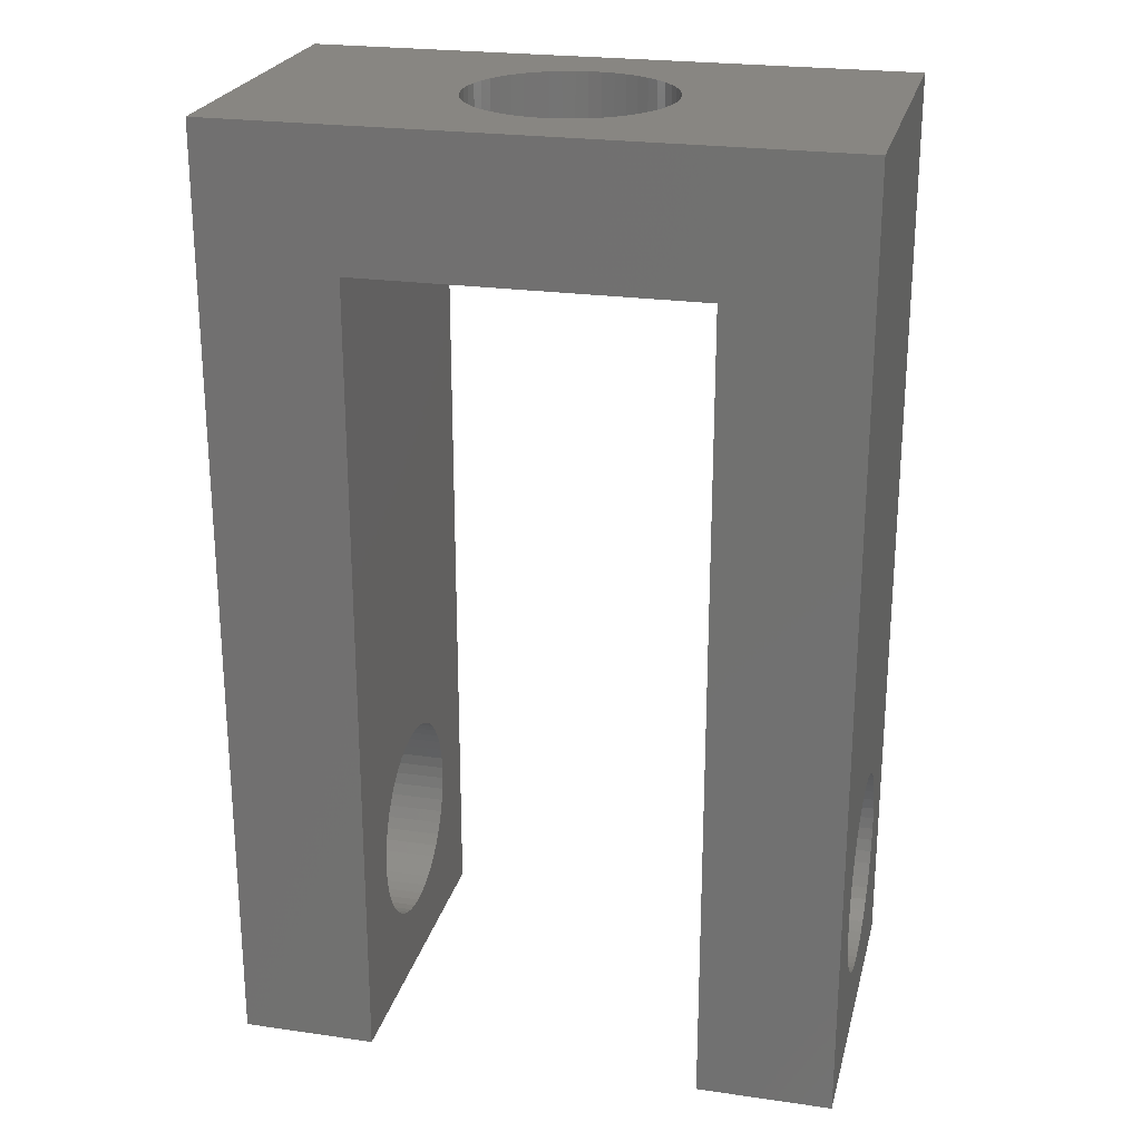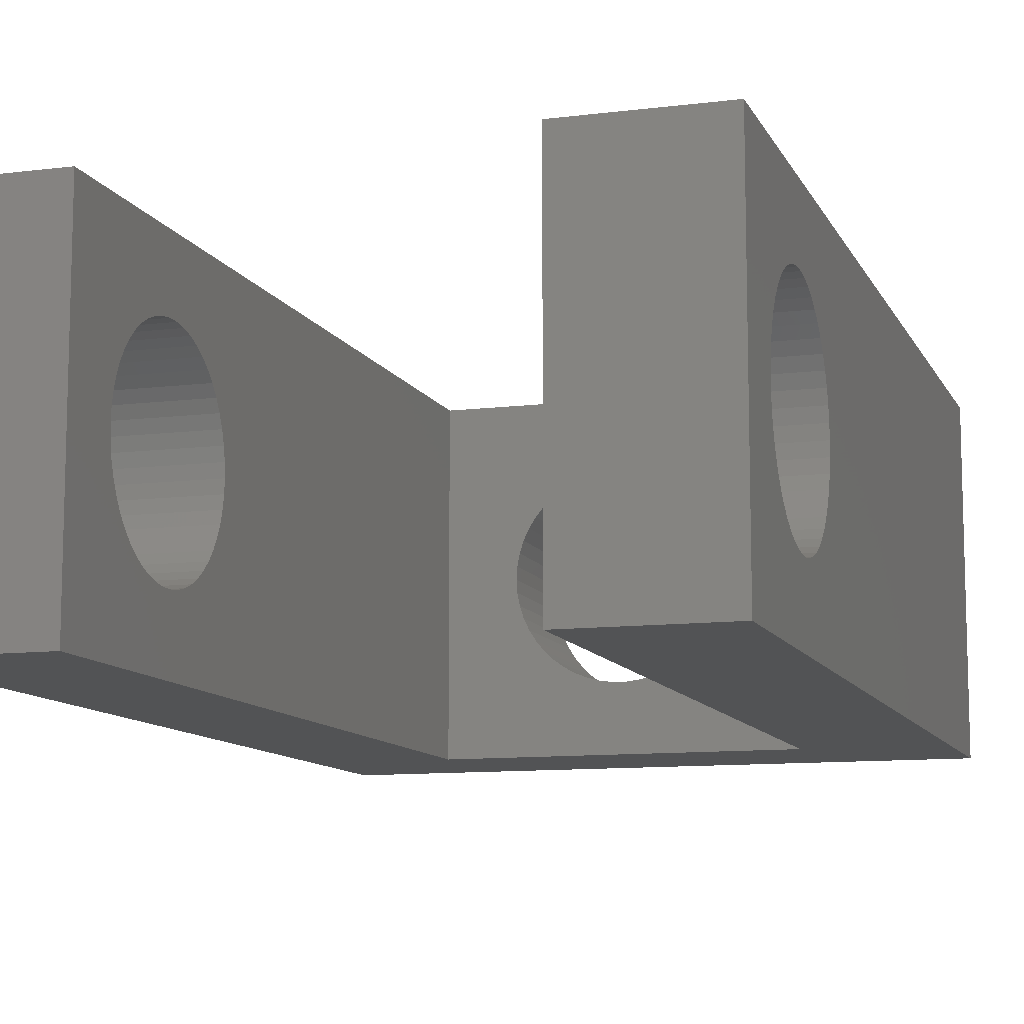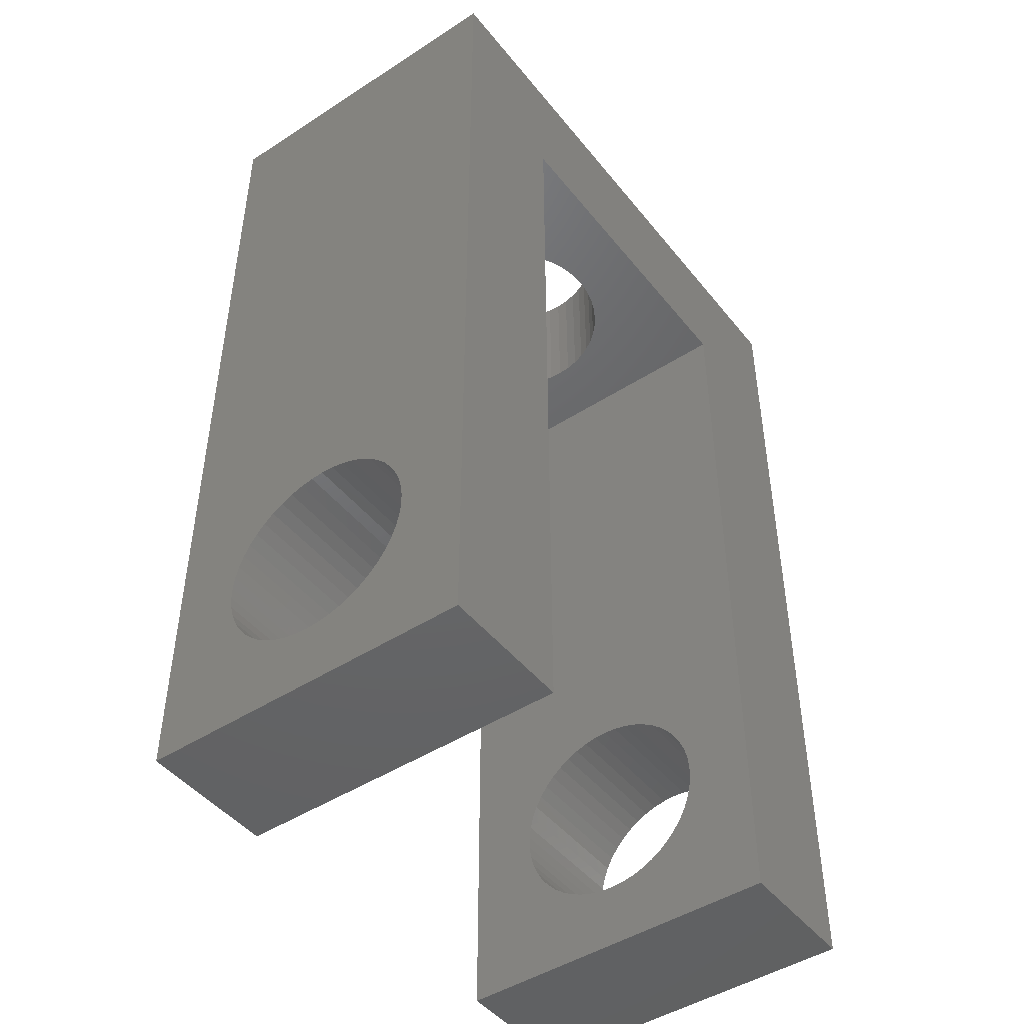
<metadata>
{"format":"stl","ext":"stl","renderer":"f3d","projection":"perspective","resolution":1024,"background":"white","views":[{"elev":23.8,"azim":13.5,"up":"+Y"},{"elev":-10.5,"azim":17.4,"up":"+Z"},{"elev":-46.4,"azim":-53.6,"up":"+Y"}]}
</metadata>
<code>
# stl→obj: 316 verts, 640 faces
v -4.5 1 -2.5
v -4.5 -13 -2.5
v -4.5 1 2.5
v -4.5 -11.89 0.5522
v -4.5 -13 2.5
v -4.5 -10.41 -1.497
v -4.5 -10.59 -1.497
v -4.5 -10.22 -1.473
v -4.5 -10.04 -1.427
v -4.5 -9.861 -1.357
v -4.5 -9.544 -1.156
v -4.5 -9.696 -1.266
v -4.5 -9.407 -1.027
v -4.5 -10.22 1.473
v -4.5 -10.04 1.427
v -4.5 -9.286 -0.8817
v -4.5 -9.186 -0.7226
v -4.5 -9.105 -0.5522
v -4.5 -9.047 -0.373
v -4.5 -9.012 -0.188
v -4.5 -9 1.998e-15
v -4.5 -9.012 0.188
v -4.5 -9.047 0.373
v -4.5 -9.105 0.5522
v -4.5 -9.186 0.7226
v -4.5 -9.286 0.8817
v -4.5 -9.407 1.027
v -4.5 -9.544 1.156
v -4.5 -9.696 1.266
v -4.5 -9.861 1.357
v -4.5 -10.41 1.497
v -4.5 -10.59 1.497
v -4.5 -10.78 1.473
v -4.5 -10.96 1.427
v -4.5 -11.14 1.357
v -4.5 -11.3 1.266
v -4.5 -11.46 1.156
v -4.5 -11.59 1.027
v -4.5 -11.81 0.7226
v -4.5 -11.71 0.8817
v -4.5 -11.95 0.373
v -4.5 -11.99 0.188
v -4.5 -12 2.665e-15
v -4.5 -11.99 -0.188
v -4.5 -11.95 -0.373
v -4.5 -11.89 -0.5522
v -4.5 -11.81 -0.7226
v -4.5 -11.71 -0.8817
v -4.5 -11.59 -1.027
v -4.5 -11.46 -1.156
v -4.5 -11.3 -1.266
v -4.5 -11.14 -1.357
v -4.5 -10.96 -1.427
v -4.5 -10.78 -1.473
v -2.5 -13 -2.5
v -2.5 -1 -2.5
v 2.5 -13 -2.5
v 4.5 1 -2.5
v 4.5 -13 -2.5
v 2.5 -1 -2.5
v 0.2811 1 1.473
v 4.5 1 2.5
v -1.5 1 -2.22e-16
v -1.395 1 0.5522
v -1.314 1 0.7226
v -1.488 1 -0.188
v -1.453 1 -0.373
v -1.395 1 -0.5522
v -1.314 1 -0.7226
v -1.214 1 -0.8817
v -1.093 1 -1.027
v -0.9561 1 -1.156
v -0.8037 1 -1.266
v -0.6387 1 -1.357
v -0.4635 1 -1.427
v -0.2811 1 -1.473
v 0.09419 1 -1.497
v -0.09419 1 -1.497
v 0.2811 1 -1.473
v 0.4635 1 -1.427
v 0.6387 1 -1.357
v 0.8037 1 -1.266
v 0.9561 1 -1.156
v 1.093 1 -1.027
v 1.314 1 -0.7226
v 1.214 1 -0.8817
v -1.453 1 0.373
v 0.09419 1 1.497
v 1.395 1 -0.5522
v -1.214 1 0.8817
v 1.453 1 -0.373
v 1.488 1 -0.188
v -1.093 1 1.027
v 1.5 1 -2.22e-16
v 1.488 1 0.188
v -0.9561 1 1.156
v 1.453 1 0.373
v -0.8037 1 1.266
v 1.395 1 0.5522
v 1.314 1 0.7226
v -0.6387 1 1.357
v 1.214 1 0.8817
v -0.4635 1 1.427
v 1.093 1 1.027
v 0.9561 1 1.156
v -0.2811 1 1.473
v 0.8037 1 1.266
v -0.09419 1 1.497
v 0.6387 1 1.357
v 0.4635 1 1.427
v -1.488 1 0.188
v -2.5 -1 2.5
v 2.5 -1 2.5
v 2.5 -13 2.5
v 4.5 -13 2.5
v -2.5 -13 2.5
v -2.5 -10.78 -1.473
v -2.5 -10.59 -1.497
v -2.5 -10.41 -1.497
v -2.5 -10.96 -1.427
v -2.5 -11.14 -1.357
v -2.5 -11.3 -1.266
v -2.5 -11.46 -1.156
v -2.5 -11.59 -1.027
v -2.5 -11.71 -0.8817
v -2.5 -11.81 -0.7226
v -2.5 -11.89 -0.5522
v -2.5 -11.95 -0.373
v -2.5 -11.99 -0.188
v -2.5 -12 2.665e-15
v -2.5 -11.99 0.188
v -2.5 -11.95 0.373
v -2.5 -11.89 0.5522
v -2.5 -11.81 0.7226
v -2.5 -11.71 0.8817
v -2.5 -11.59 1.027
v -2.5 -11.46 1.156
v -2.5 -11.3 1.266
v -2.5 -11.14 1.357
v -2.5 -10.96 1.427
v -2.5 -10.78 1.473
v -2.5 -10.59 1.497
v -2.5 -10.41 1.497
v -2.5 -10.22 1.473
v -2.5 -10.04 1.427
v -2.5 -9.861 1.357
v -2.5 -9.696 1.266
v -2.5 -9.544 1.156
v -2.5 -9.407 1.027
v -2.5 -9.286 0.8817
v -2.5 -9.186 0.7226
v -2.5 -9.105 0.5522
v -2.5 -9.047 0.373
v -2.5 -9.012 0.188
v -2.5 -9 1.998e-15
v -2.5 -9.012 -0.188
v -2.5 -9.047 -0.373
v -2.5 -9.105 -0.5522
v -2.5 -9.186 -0.7226
v -2.5 -9.286 -0.8817
v -2.5 -9.407 -1.027
v -2.5 -9.544 -1.156
v -2.5 -9.696 -1.266
v -2.5 -9.861 -1.357
v -2.5 -10.04 -1.427
v -2.5 -10.22 -1.473
v 0.4635 -1 -1.427
v -0.4635 -1 1.427
v -0.2811 -1 1.473
v -1.488 -1 -0.188
v 0.6387 -1 -1.357
v -1.5 -1 2.22e-16
v -1.488 -1 0.188
v -1.453 -1 0.373
v -1.395 -1 0.5522
v -1.314 -1 0.7226
v -1.214 -1 0.8817
v 1.488 -1 0.188
v 1.5 -1 2.22e-16
v -1.093 -1 1.027
v -0.8037 -1 1.266
v -0.9561 -1 1.156
v -0.6387 -1 1.357
v -0.09419 -1 1.497
v 0.09419 -1 1.497
v 1.453 -1 0.373
v 1.214 -1 -0.8817
v 1.093 -1 -1.027
v 1.395 -1 -0.5522
v 1.314 -1 -0.7226
v 0.2811 -1 1.473
v 0.9561 -1 -1.156
v 0.4635 -1 1.427
v 0.6387 -1 1.357
v 1.453 -1 -0.373
v 0.8037 -1 1.266
v 0.9561 -1 1.156
v 1.488 -1 -0.188
v 1.093 -1 1.027
v 1.214 -1 0.8817
v 1.314 -1 0.7226
v 1.395 -1 0.5522
v 0.2811 -1 -1.473
v 0.09419 -1 -1.497
v -0.09419 -1 -1.497
v -0.2811 -1 -1.473
v -0.4635 -1 -1.427
v -0.6387 -1 -1.357
v -0.8037 -1 -1.266
v -0.9561 -1 -1.156
v -1.093 -1 -1.027
v -1.214 -1 -0.8817
v -1.314 -1 -0.7226
v -1.395 -1 -0.5522
v -1.453 -1 -0.373
v 0.8037 -1 -1.266
v 2.5 -9.861 -1.357
v 2.5 -9.286 -0.8817
v 2.5 -9.407 -1.027
v 2.5 -10.41 -1.497
v 2.5 -9.544 -1.156
v 2.5 -10.22 -1.473
v 2.5 -9.696 -1.266
v 2.5 -10.04 -1.427
v 2.5 -9.186 -0.7226
v 2.5 -9.105 -0.5522
v 2.5 -9.047 -0.373
v 2.5 -9.012 -0.188
v 2.5 -9 1.998e-15
v 2.5 -9.012 0.188
v 2.5 -9.047 0.373
v 2.5 -9.105 0.5522
v 2.5 -9.186 0.7226
v 2.5 -9.286 0.8817
v 2.5 -9.407 1.027
v 2.5 -9.544 1.156
v 2.5 -9.696 1.266
v 2.5 -9.861 1.357
v 2.5 -10.04 1.427
v 2.5 -10.41 1.497
v 2.5 -10.22 1.473
v 2.5 -10.59 1.497
v 2.5 -10.78 1.473
v 2.5 -10.96 1.427
v 2.5 -11.14 1.357
v 2.5 -11.3 1.266
v 2.5 -11.46 1.156
v 2.5 -11.59 1.027
v 2.5 -11.99 0.188
v 2.5 -11.95 0.373
v 2.5 -11.71 0.8817
v 2.5 -11.81 0.7226
v 2.5 -11.89 0.5522
v 2.5 -12 2.665e-15
v 2.5 -10.59 -1.497
v 2.5 -10.78 -1.473
v 2.5 -11.99 -0.188
v 2.5 -11.95 -0.373
v 2.5 -11.89 -0.5522
v 2.5 -11.81 -0.7226
v 2.5 -11.71 -0.8817
v 2.5 -11.59 -1.027
v 2.5 -11.46 -1.156
v 2.5 -11.3 -1.266
v 2.5 -11.14 -1.357
v 2.5 -10.96 -1.427
v 4.5 -10.04 -1.427
v 4.5 -10.22 -1.473
v 4.5 -10.59 -1.497
v 4.5 -10.41 -1.497
v 4.5 -10.59 1.497
v 4.5 -10.41 1.497
v 4.5 -10.78 -1.473
v 4.5 -10.96 -1.427
v 4.5 -11.14 -1.357
v 4.5 -11.3 -1.266
v 4.5 -11.46 -1.156
v 4.5 -11.59 -1.027
v 4.5 -11.71 -0.8817
v 4.5 -12 2.665e-15
v 4.5 -11.99 0.188
v 4.5 -11.81 -0.7226
v 4.5 -11.89 -0.5522
v 4.5 -11.95 -0.373
v 4.5 -11.95 0.373
v 4.5 -11.89 0.5522
v 4.5 -11.81 0.7226
v 4.5 -9.696 1.266
v 4.5 -9.544 1.156
v 4.5 -9.544 -1.156
v 4.5 -9.696 -1.266
v 4.5 -9.407 1.027
v 4.5 -11.71 0.8817
v 4.5 -11.59 1.027
v 4.5 -11.46 1.156
v 4.5 -9.861 1.357
v 4.5 -11.3 1.266
v 4.5 -10.04 1.427
v 4.5 -11.14 1.357
v 4.5 -10.22 1.473
v 4.5 -10.96 1.427
v 4.5 -10.78 1.473
v 4.5 -9.286 0.8817
v 4.5 -9.186 0.7226
v 4.5 -9.105 0.5522
v 4.5 -9.047 0.373
v 4.5 -9.012 0.188
v 4.5 -9 1.998e-15
v 4.5 -9.012 -0.188
v 4.5 -9.047 -0.373
v 4.5 -9.105 -0.5522
v 4.5 -9.186 -0.7226
v 4.5 -9.286 -0.8817
v 4.5 -9.407 -1.027
v 4.5 -9.861 -1.357
v 4.5 -11.99 -0.188
f 1 2 3
f 4 2 5
f 6 2 7
f 8 2 6
f 9 2 8
f 3 2 9
f 3 9 10
f 11 3 12
f 13 3 11
f 14 5 15
f 3 13 16
f 3 16 17
f 3 17 18
f 3 18 19
f 3 19 20
f 3 20 21
f 3 21 22
f 3 22 23
f 3 23 24
f 3 24 25
f 3 25 26
f 3 26 27
f 3 27 28
f 3 28 29
f 3 29 30
f 3 30 15
f 3 15 5
f 31 5 14
f 32 5 31
f 33 5 32
f 34 5 33
f 35 5 34
f 36 5 35
f 37 5 36
f 38 5 37
f 4 5 39
f 38 40 5
f 40 39 5
f 41 2 4
f 42 2 41
f 43 2 42
f 44 2 43
f 45 2 44
f 46 2 45
f 47 2 46
f 48 2 47
f 49 2 48
f 50 2 49
f 51 2 50
f 52 2 51
f 53 2 52
f 54 2 53
f 7 2 54
f 12 3 10
f 55 2 56
f 57 58 59
f 1 58 60
f 1 60 56
f 1 56 2
f 60 58 57
f 61 3 62
f 1 3 63
f 64 3 65
f 1 63 66
f 1 66 67
f 1 67 68
f 1 68 69
f 1 69 70
f 1 70 71
f 1 71 72
f 1 72 73
f 1 73 74
f 1 74 75
f 1 75 76
f 1 76 58
f 77 58 78
f 79 58 77
f 80 58 79
f 81 58 80
f 82 58 81
f 83 58 82
f 84 58 83
f 85 58 86
f 87 3 64
f 84 86 58
f 88 3 61
f 58 85 62
f 85 89 62
f 65 3 90
f 89 91 62
f 91 92 62
f 90 3 93
f 92 94 62
f 94 95 62
f 93 3 96
f 95 97 62
f 96 3 98
f 97 99 62
f 99 100 62
f 98 3 101
f 100 102 62
f 101 3 103
f 102 104 62
f 104 105 62
f 103 3 106
f 105 107 62
f 106 3 108
f 107 109 62
f 108 3 88
f 109 110 62
f 110 61 62
f 111 3 87
f 63 3 111
f 78 58 76
f 112 3 5
f 62 3 112
f 113 114 62
f 62 112 113
f 115 62 114
f 116 112 5
f 5 2 55
f 116 5 55
f 54 117 118
f 7 54 118
f 7 118 119
f 6 7 119
f 53 120 117
f 54 53 117
f 52 121 120
f 53 52 120
f 51 122 121
f 52 51 121
f 50 123 122
f 51 50 122
f 49 124 123
f 50 49 123
f 125 124 48
f 48 124 49
f 126 125 47
f 47 125 48
f 127 126 46
f 46 126 47
f 128 127 45
f 45 127 46
f 129 128 44
f 44 128 45
f 130 129 43
f 43 129 44
f 131 130 42
f 42 130 43
f 132 131 41
f 41 131 42
f 133 132 4
f 4 132 41
f 134 133 39
f 39 133 4
f 135 134 40
f 40 134 39
f 136 135 38
f 38 135 40
f 137 136 37
f 37 136 38
f 138 137 36
f 36 137 37
f 139 138 35
f 35 138 36
f 140 139 34
f 34 139 35
f 141 140 33
f 33 140 34
f 142 141 32
f 32 141 33
f 142 32 143
f 143 32 31
f 143 31 144
f 144 31 14
f 144 14 145
f 145 14 15
f 145 15 146
f 146 15 30
f 146 30 147
f 147 30 29
f 147 29 148
f 148 29 28
f 148 28 149
f 149 28 27
f 150 149 27
f 26 150 27
f 151 150 26
f 25 151 26
f 152 151 25
f 24 152 25
f 153 152 24
f 23 153 24
f 154 153 23
f 22 154 23
f 155 154 22
f 21 155 22
f 156 155 21
f 20 156 21
f 157 156 20
f 19 157 20
f 158 157 19
f 18 158 19
f 159 158 18
f 17 159 18
f 160 159 17
f 16 160 17
f 161 160 16
f 13 161 16
f 162 161 13
f 11 162 13
f 163 162 11
f 12 163 11
f 164 163 12
f 10 164 12
f 165 164 10
f 9 165 10
f 166 165 9
f 8 166 9
f 119 166 8
f 6 119 8
f 127 116 55
f 128 129 116
f 118 117 55
f 117 120 55
f 133 134 116
f 120 121 55
f 121 122 55
f 122 123 55
f 123 124 55
f 124 125 55
f 130 131 116
f 125 126 55
f 126 127 55
f 128 116 127
f 131 132 116
f 132 133 116
f 145 146 112
f 142 143 112
f 135 116 134
f 136 116 135
f 137 116 136
f 138 116 137
f 146 147 112
f 139 116 138
f 140 116 139
f 141 116 140
f 142 116 141
f 143 144 112
f 112 116 142
f 144 145 112
f 147 148 112
f 148 149 112
f 160 161 112
f 112 149 150
f 112 150 151
f 112 151 152
f 112 152 153
f 112 153 154
f 112 154 155
f 112 155 156
f 112 156 157
f 112 157 158
f 112 158 159
f 165 166 55
f 112 159 160
f 129 130 116
f 56 112 161
f 56 161 162
f 56 162 163
f 166 119 55
f 56 163 164
f 56 165 55
f 56 164 165
f 119 118 55
f 167 56 60
f 168 169 113
f 112 56 170
f 171 167 60
f 112 170 172
f 112 172 173
f 112 173 174
f 112 174 175
f 112 175 176
f 112 176 177
f 178 179 60
f 112 177 180
f 181 112 182
f 183 112 181
f 168 112 183
f 169 184 113
f 113 112 168
f 184 185 113
f 186 178 60
f 187 188 60
f 189 190 60
f 113 185 191
f 188 192 60
f 113 191 193
f 113 193 194
f 195 189 60
f 113 194 196
f 113 196 197
f 179 198 60
f 113 197 199
f 198 195 60
f 113 199 200
f 113 200 201
f 113 202 60
f 113 201 202
f 202 186 60
f 190 187 60
f 203 56 167
f 204 56 203
f 205 56 204
f 206 56 205
f 207 56 206
f 208 56 207
f 209 56 208
f 210 56 209
f 211 56 210
f 212 56 211
f 213 56 212
f 214 56 213
f 215 56 214
f 170 56 215
f 192 216 60
f 180 182 112
f 216 171 60
f 217 113 60
f 218 113 219
f 57 220 60
f 219 113 221
f 220 222 60
f 221 113 223
f 222 224 60
f 224 217 60
f 223 113 217
f 225 113 218
f 226 113 225
f 227 113 226
f 228 113 227
f 229 113 228
f 230 113 229
f 231 113 230
f 232 113 231
f 233 113 232
f 234 113 233
f 235 113 234
f 236 113 235
f 237 113 236
f 238 113 237
f 239 113 238
f 114 113 239
f 240 114 241
f 242 114 240
f 243 114 242
f 244 114 243
f 245 114 244
f 246 114 245
f 247 114 246
f 248 114 247
f 249 57 250
f 114 248 251
f 114 251 252
f 114 252 253
f 114 253 57
f 253 250 57
f 254 57 249
f 255 57 256
f 254 257 57
f 257 258 57
f 258 259 57
f 259 260 57
f 260 261 57
f 261 262 57
f 262 263 57
f 263 264 57
f 264 265 57
f 265 266 57
f 266 256 57
f 241 114 239
f 220 57 255
f 114 57 59
f 115 114 59
f 59 58 62
f 267 59 62
f 267 268 59
f 269 59 270
f 271 272 62
f 273 59 269
f 274 59 273
f 275 59 274
f 276 59 275
f 277 59 276
f 278 59 277
f 279 59 278
f 280 281 115
f 282 59 279
f 283 59 282
f 115 59 283
f 115 283 284
f 281 285 115
f 285 286 115
f 286 287 115
f 288 289 62
f 290 291 62
f 289 292 62
f 115 287 293
f 115 293 294
f 115 294 295
f 296 288 62
f 115 295 297
f 298 296 62
f 115 297 299
f 300 298 62
f 115 299 301
f 272 300 62
f 115 301 302
f 115 271 62
f 115 302 271
f 292 303 62
f 303 304 62
f 304 305 62
f 305 306 62
f 306 307 62
f 307 308 62
f 308 309 62
f 309 310 62
f 310 311 62
f 311 312 62
f 312 313 62
f 313 314 62
f 314 290 62
f 291 315 62
f 315 267 62
f 284 316 115
f 268 270 59
f 316 280 115
f 111 173 172
f 63 111 172
f 172 170 66
f 63 172 66
f 87 174 173
f 111 87 173
f 64 175 174
f 87 64 174
f 65 176 175
f 64 65 175
f 90 177 176
f 65 90 176
f 93 180 177
f 90 93 177
f 182 180 96
f 96 180 93
f 181 182 98
f 98 182 96
f 183 181 101
f 101 181 98
f 168 183 103
f 103 183 101
f 169 168 106
f 106 168 103
f 184 169 108
f 108 169 106
f 185 184 88
f 88 184 108
f 191 185 61
f 61 185 88
f 193 191 110
f 110 191 61
f 194 193 109
f 109 193 110
f 196 194 107
f 107 194 109
f 197 196 105
f 105 196 107
f 199 197 104
f 104 197 105
f 200 199 102
f 102 199 104
f 201 200 100
f 100 200 102
f 202 201 99
f 99 201 100
f 186 202 97
f 97 202 99
f 178 186 95
f 95 186 97
f 179 178 94
f 94 178 95
f 179 94 198
f 198 94 92
f 198 92 195
f 195 92 91
f 195 91 189
f 189 91 89
f 189 89 190
f 190 89 85
f 190 85 187
f 187 85 86
f 187 86 188
f 188 86 84
f 192 188 84
f 83 192 84
f 216 192 83
f 82 216 83
f 171 216 82
f 81 171 82
f 167 171 81
f 80 167 81
f 203 167 80
f 79 203 80
f 204 203 79
f 77 204 79
f 205 204 77
f 78 205 77
f 206 205 78
f 76 206 78
f 207 206 76
f 75 207 76
f 208 207 75
f 74 208 75
f 209 208 74
f 73 209 74
f 210 209 73
f 72 210 73
f 211 210 72
f 71 211 72
f 212 211 71
f 70 212 71
f 213 212 70
f 69 213 70
f 214 213 69
f 68 214 69
f 215 214 68
f 67 215 68
f 170 215 67
f 66 170 67
f 255 269 270
f 220 255 270
f 270 268 222
f 220 270 222
f 256 273 269
f 255 256 269
f 266 274 273
f 256 266 273
f 265 275 274
f 266 265 274
f 264 276 275
f 265 264 275
f 263 277 276
f 264 263 276
f 262 278 277
f 263 262 277
f 279 278 261
f 261 278 262
f 282 279 260
f 260 279 261
f 283 282 259
f 259 282 260
f 284 283 258
f 258 283 259
f 316 284 257
f 257 284 258
f 280 316 254
f 254 316 257
f 281 280 249
f 249 280 254
f 285 281 250
f 250 281 249
f 286 285 253
f 253 285 250
f 287 286 252
f 252 286 253
f 293 287 251
f 251 287 252
f 294 293 248
f 248 293 251
f 295 294 247
f 247 294 248
f 297 295 246
f 246 295 247
f 299 297 245
f 245 297 246
f 301 299 244
f 244 299 245
f 302 301 243
f 243 301 244
f 271 302 242
f 242 302 243
f 271 242 272
f 272 242 240
f 272 240 300
f 300 240 241
f 300 241 298
f 298 241 239
f 298 239 296
f 296 239 238
f 296 238 288
f 288 238 237
f 288 237 289
f 289 237 236
f 289 236 292
f 292 236 235
f 303 292 235
f 234 303 235
f 304 303 234
f 233 304 234
f 305 304 233
f 232 305 233
f 306 305 232
f 231 306 232
f 307 306 231
f 230 307 231
f 308 307 230
f 229 308 230
f 309 308 229
f 228 309 229
f 310 309 228
f 227 310 228
f 311 310 227
f 226 311 227
f 312 311 226
f 225 312 226
f 313 312 225
f 218 313 225
f 314 313 218
f 219 314 218
f 290 314 219
f 221 290 219
f 291 290 221
f 223 291 221
f 315 291 223
f 217 315 223
f 267 315 217
f 224 267 217
f 268 267 224
f 222 268 224

</code>
